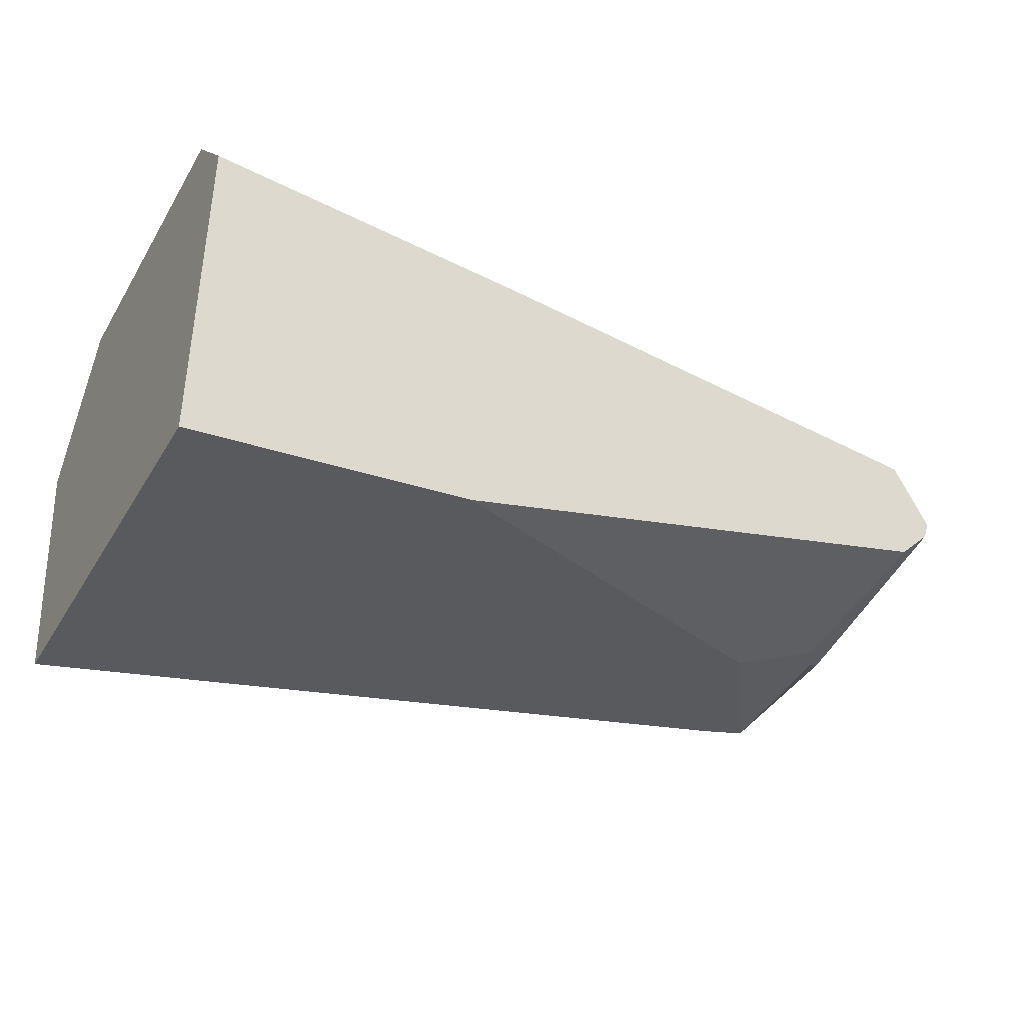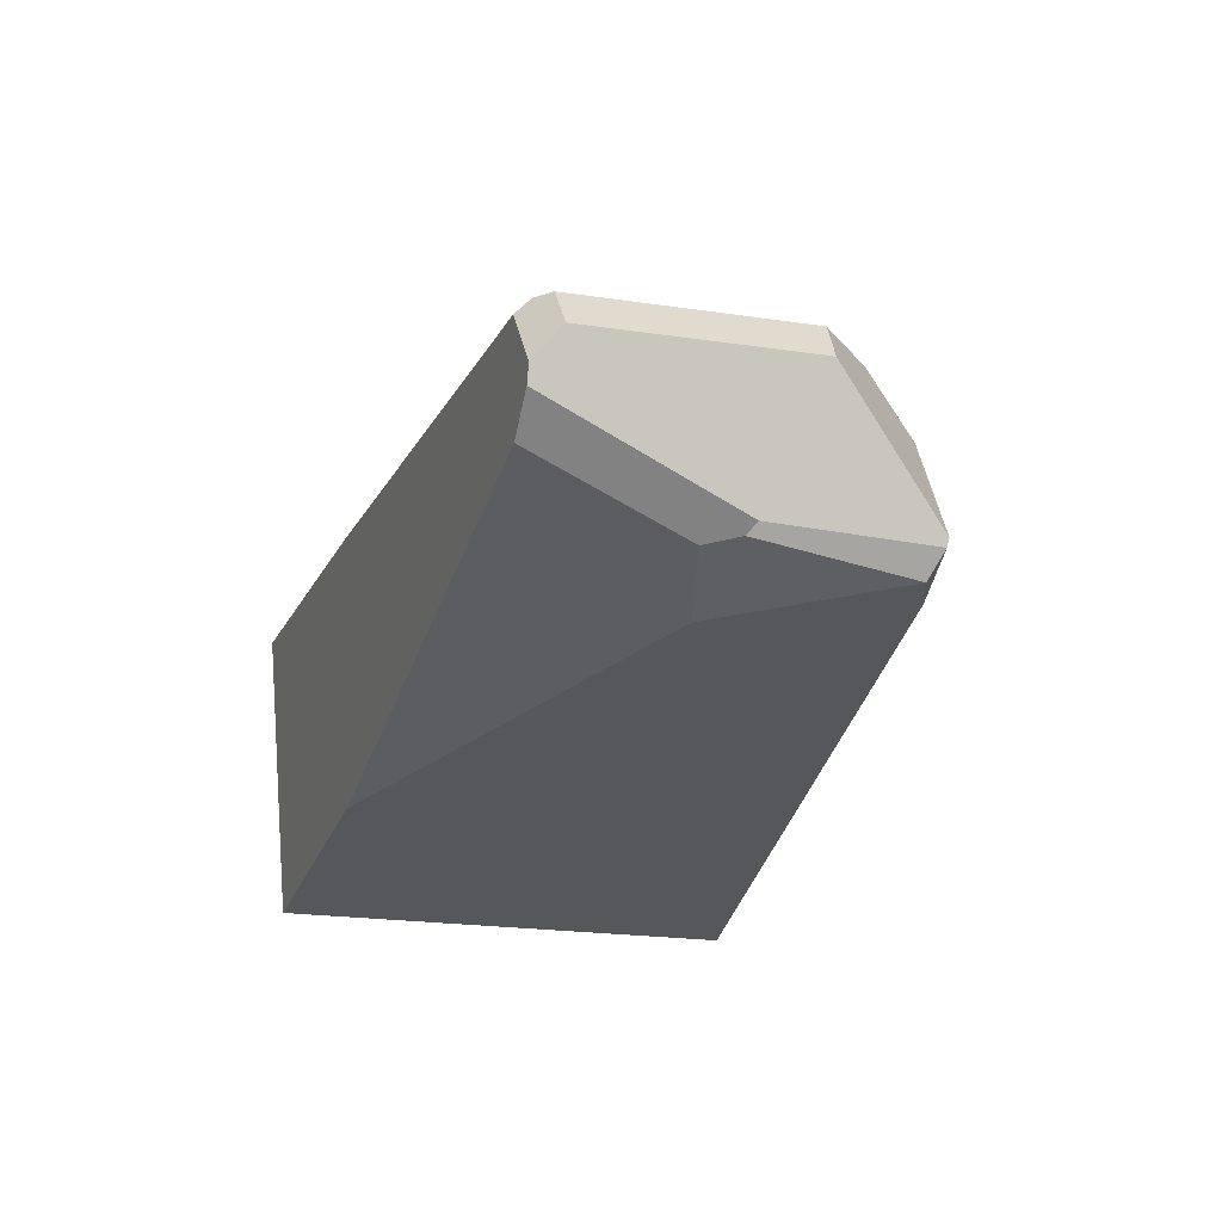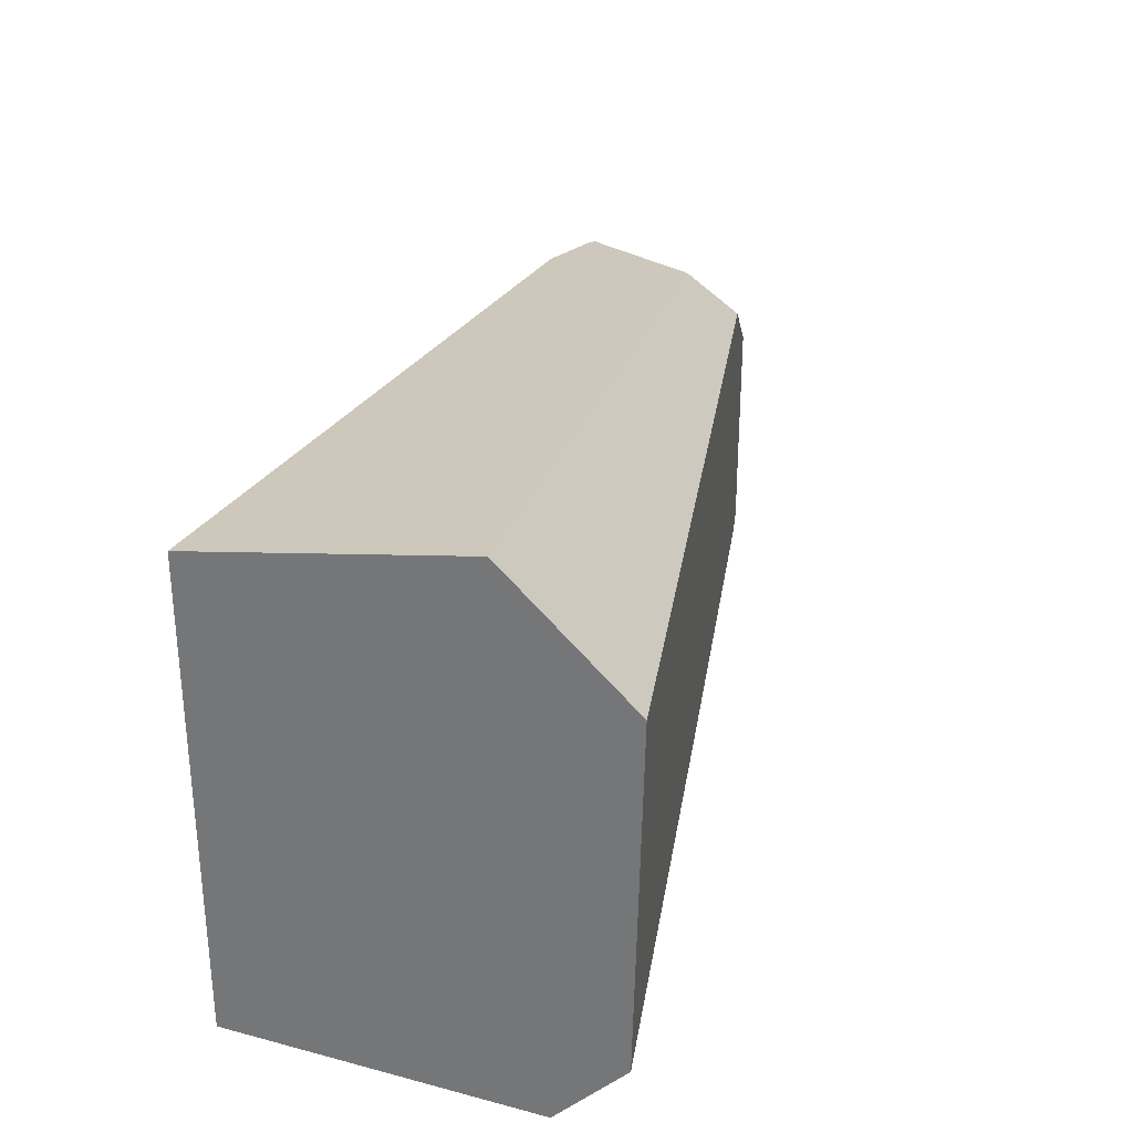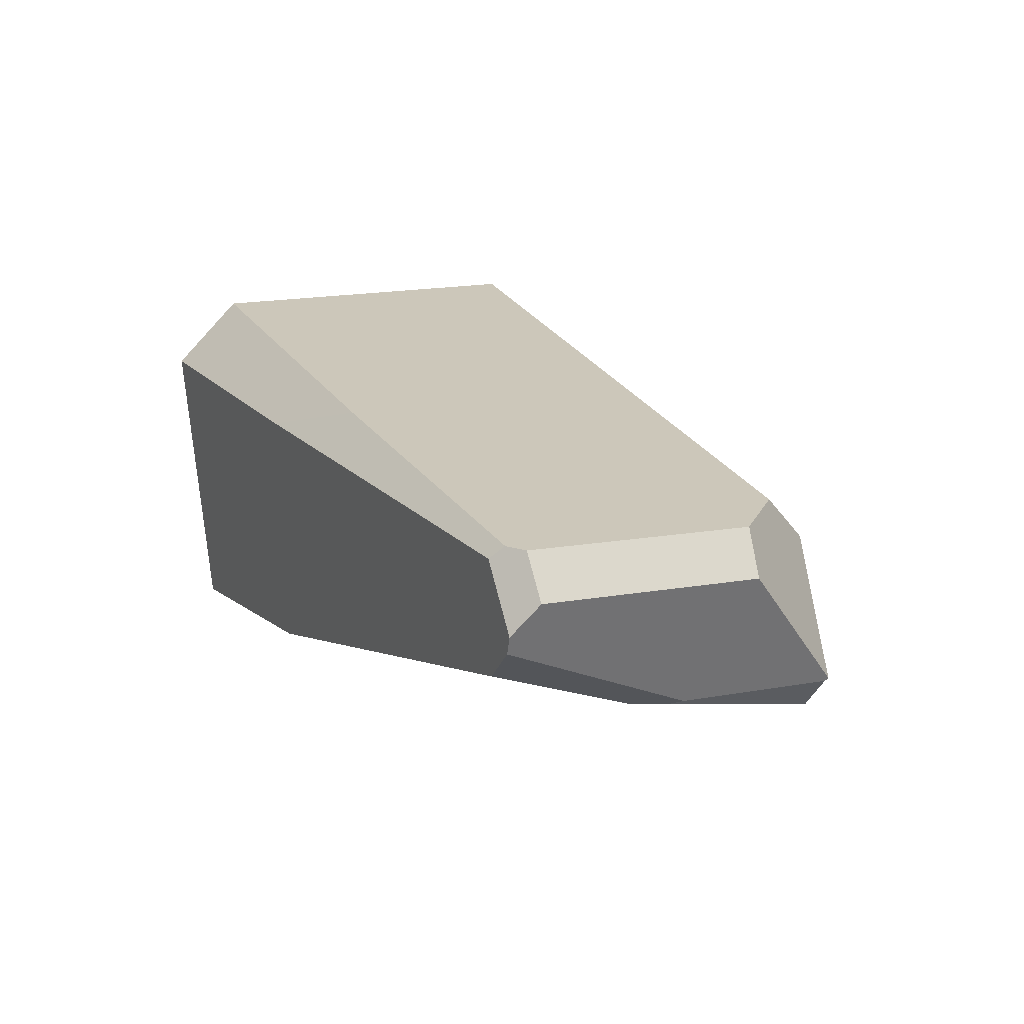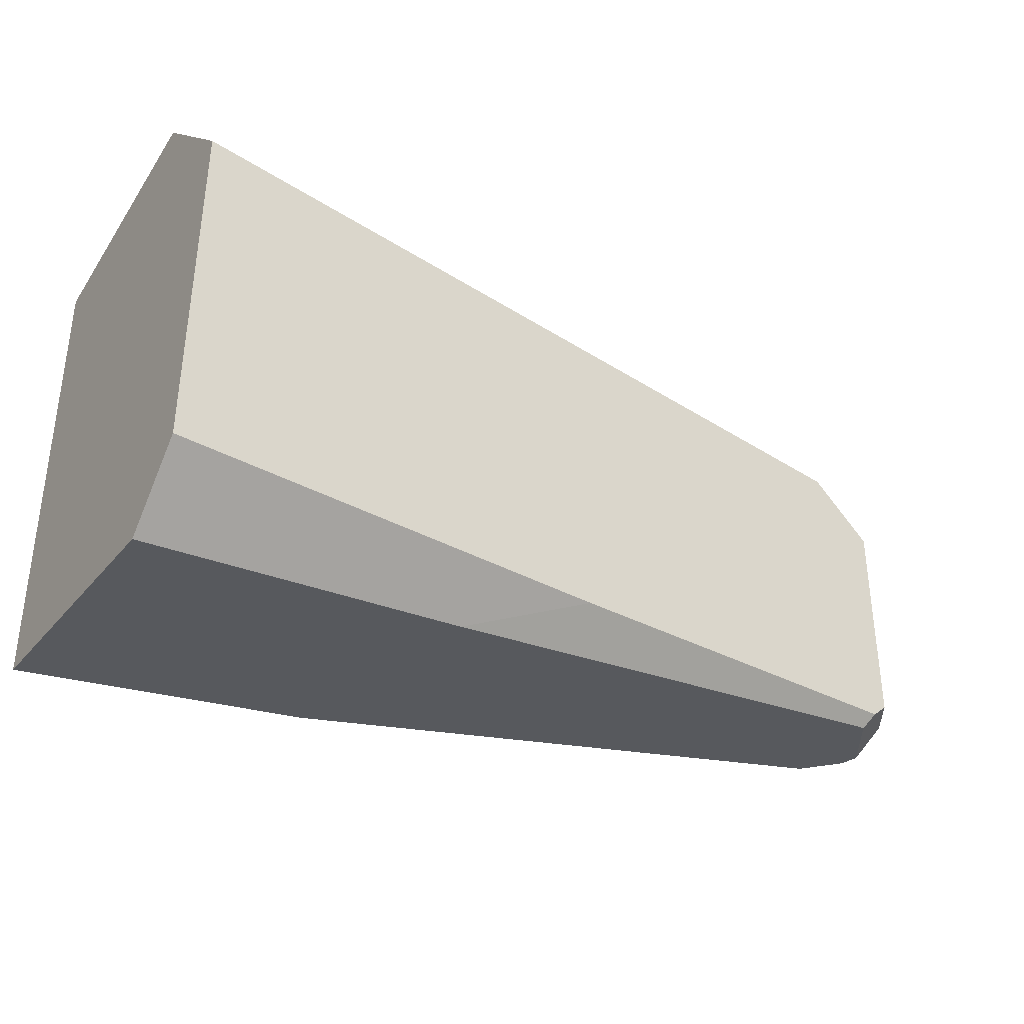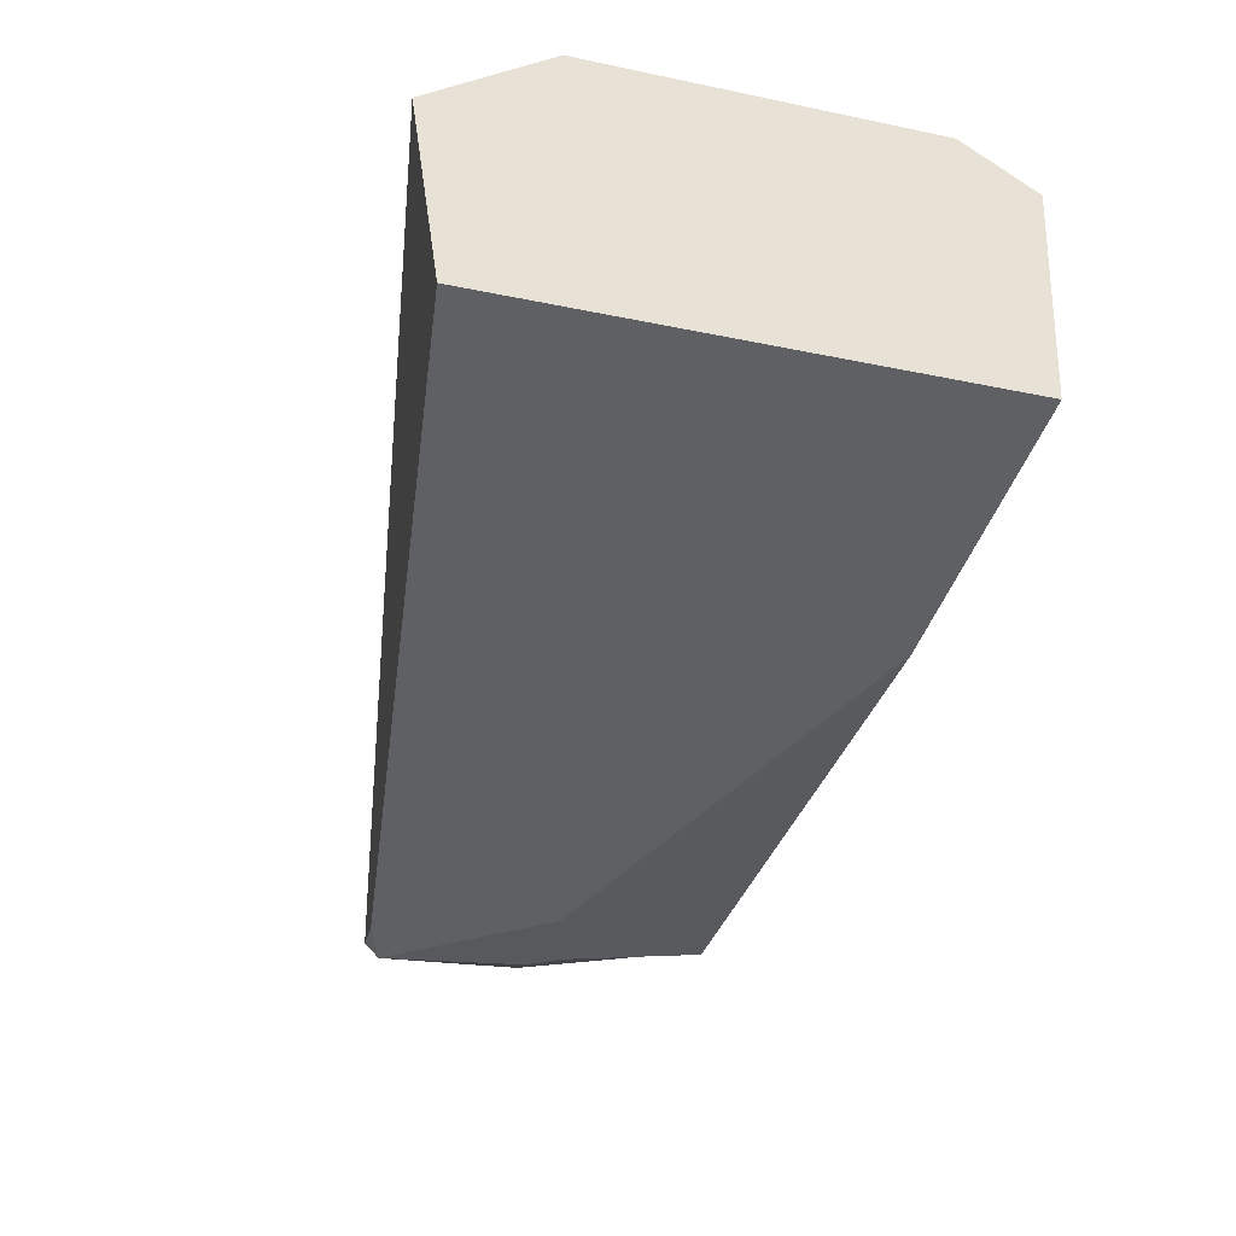
<metadata>
{"format":"obj","ext":"obj","renderer":"f3d","projection":"perspective","resolution":1024,"background":"white","views":[{"elev":-33.8,"azim":153.3,"up":"+Y"},{"elev":-22.3,"azim":-104.3,"up":"+Y"},{"elev":30.1,"azim":105.8,"up":"+Z"},{"elev":14.6,"azim":-111.5,"up":"+Y"},{"elev":-36.1,"azim":148.6,"up":"+Z"},{"elev":-48.6,"azim":77.4,"up":"+Y"}]}
</metadata>
<code>
g default
v 2.061 -0.5 0.6937
v 2.061 -0.5 -0.6937
v -0.5579 0.1682 0.1996
v -0.4343 -0.1906 0.5
v -0.4784 0.2901 0.2082
v -0.5579 0.1682 -0.4249
v -0.527 0.07851 -0.5
v -0.4784 0.2901 -0.4335
v 1.199 -0.4231 -0.6259
v -0.5097 0.02826 -0.5
v -0.4108 -0.0634 -0.5055
v -0.333 -0.2282 -0.06209
v -0.07847 -0.3093 -0.007371
v -0.3783 -0.2826 0.4607
v -0.2553 -0.2826 0.502
v -0.4129 -0.2063 0.5018
v -0.3893 -0.2187 0.02913
v -0.4325 -0.1987 0.04792
v 2.061 0.582 -0.5746
v 2.061 0.3809 -0.7756
v -0.4098 0.2582 -0.5127
v -0.4311 0.294 -0.4745
v 2.061 0.2486 0.7965
v 2.061 0.6029 0.4425
v -0.2039 0.1625 0.5249
v -0.2893 0.3057 0.3722
v 1.087 0.3325 -0.681
v 0.7207 0.4271 -0.5298
g pCube36
f 1 2 20 19 24 23
f 3 5 8 6
f 3 4 25 26 5
f 19 28 22 8 5 26 24
f 7 6 8 22 21
f 7 21 27 20 2 9 11 10
f 10 18 16 4 3 6 7
f 12 17 18 10 11
f 13 12 11 9
f 12 13 14 17
f 15 14 13 9 2 1
f 16 15 1 23 25 4
f 14 16 18 17
f 14 15 16
f 19 20 27 28
f 23 24 26 25
f 28 27 21 22

</code>
